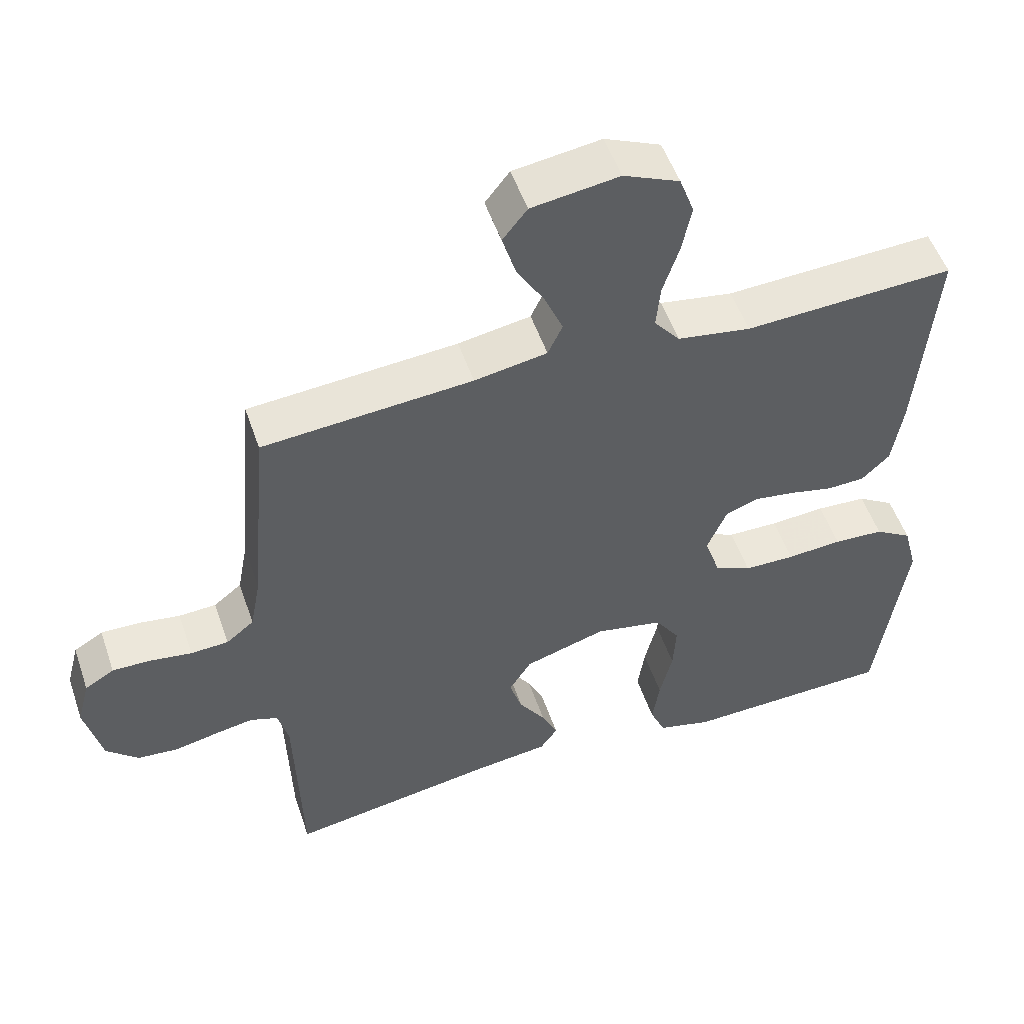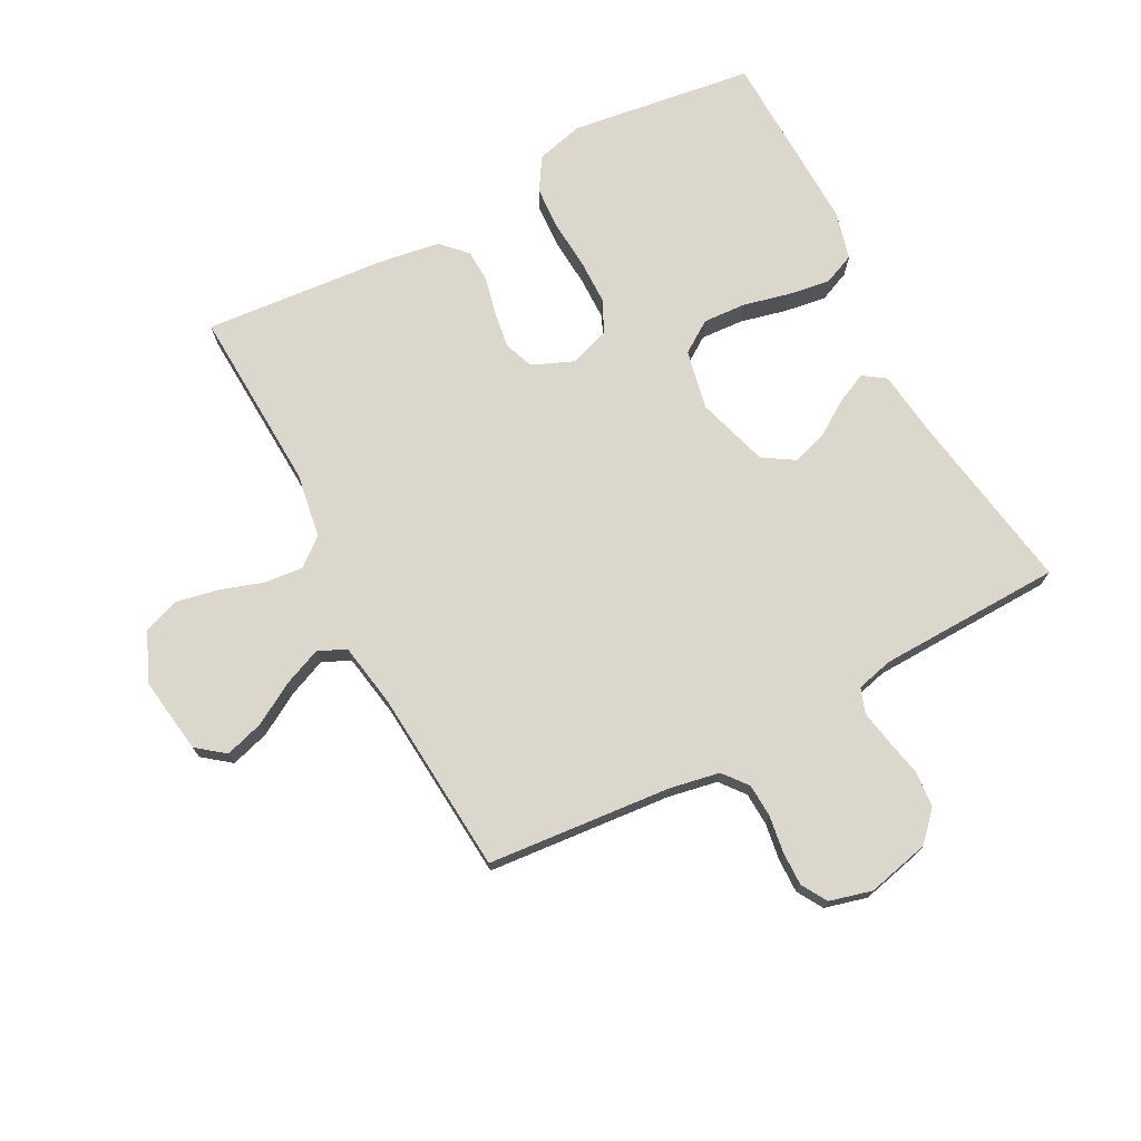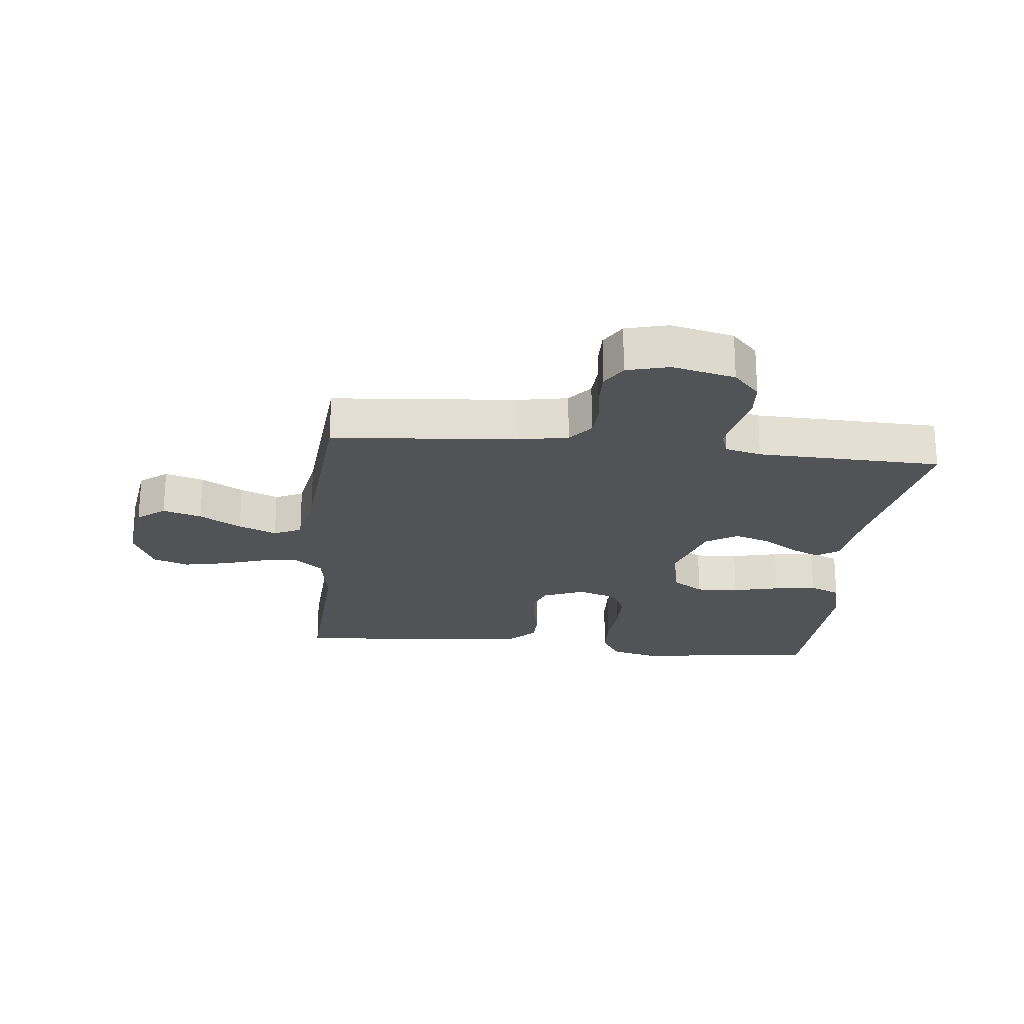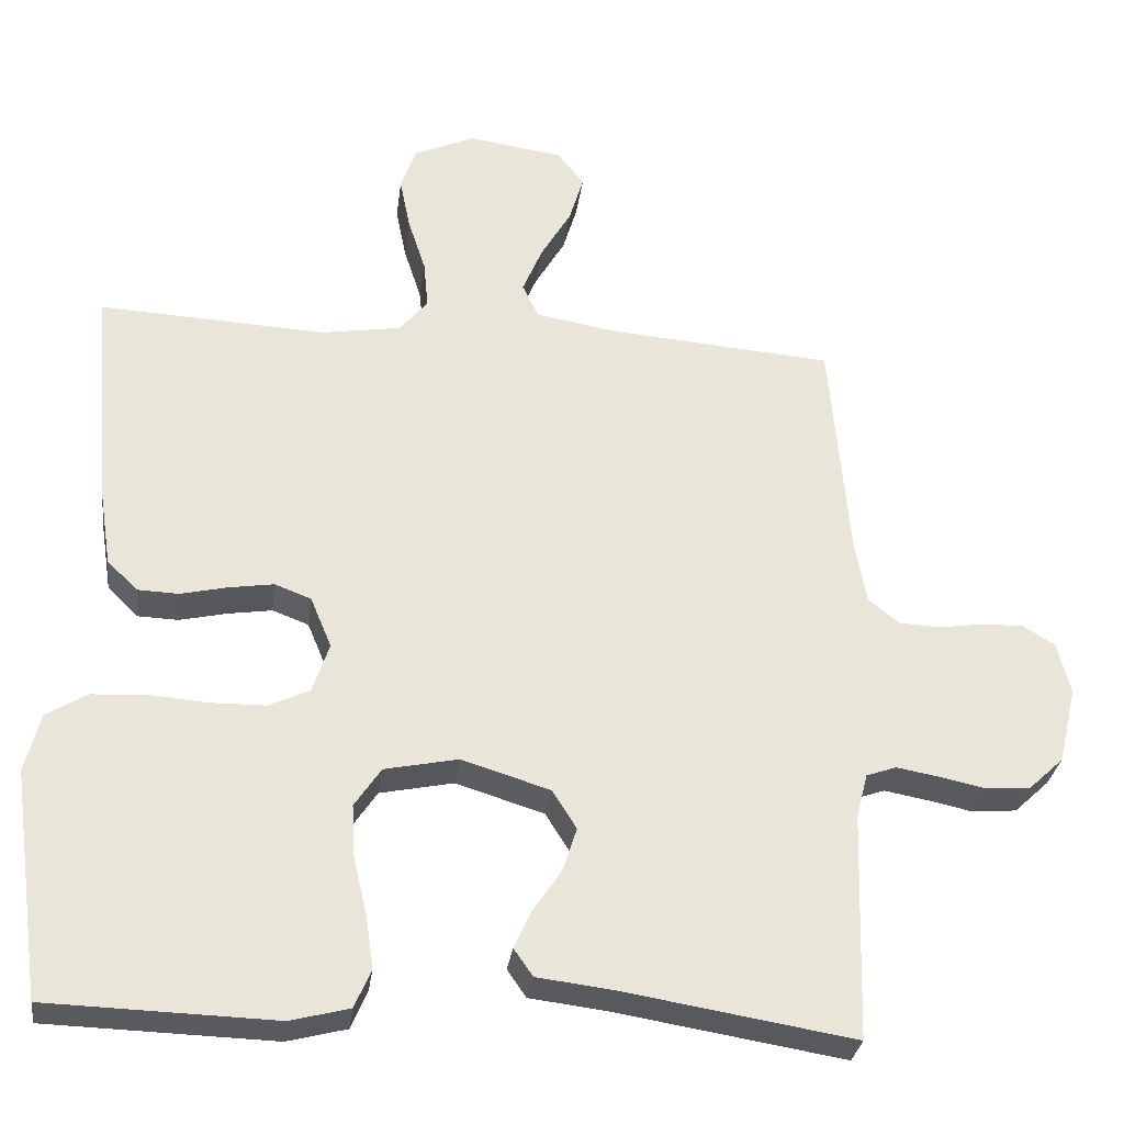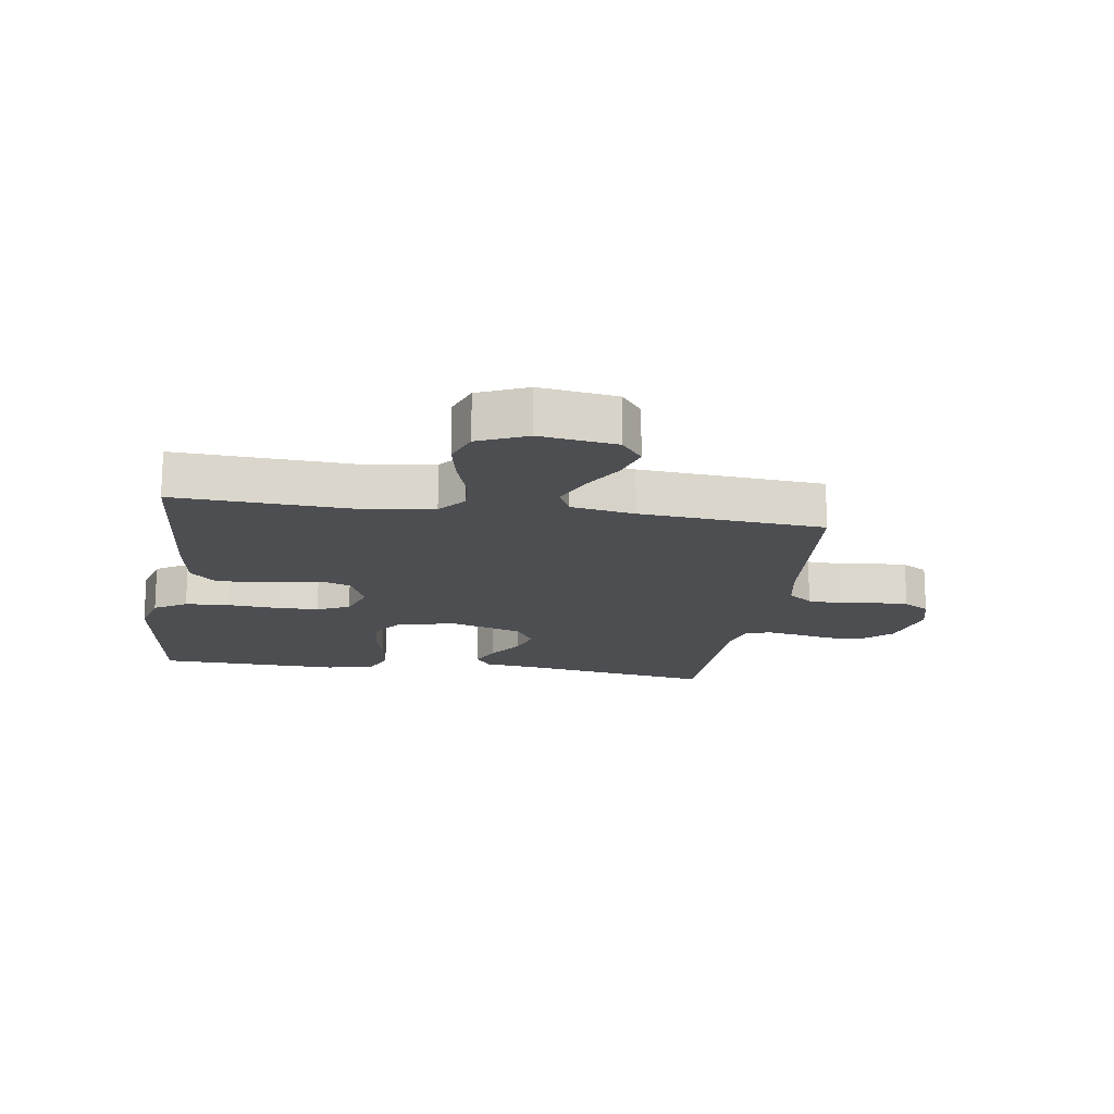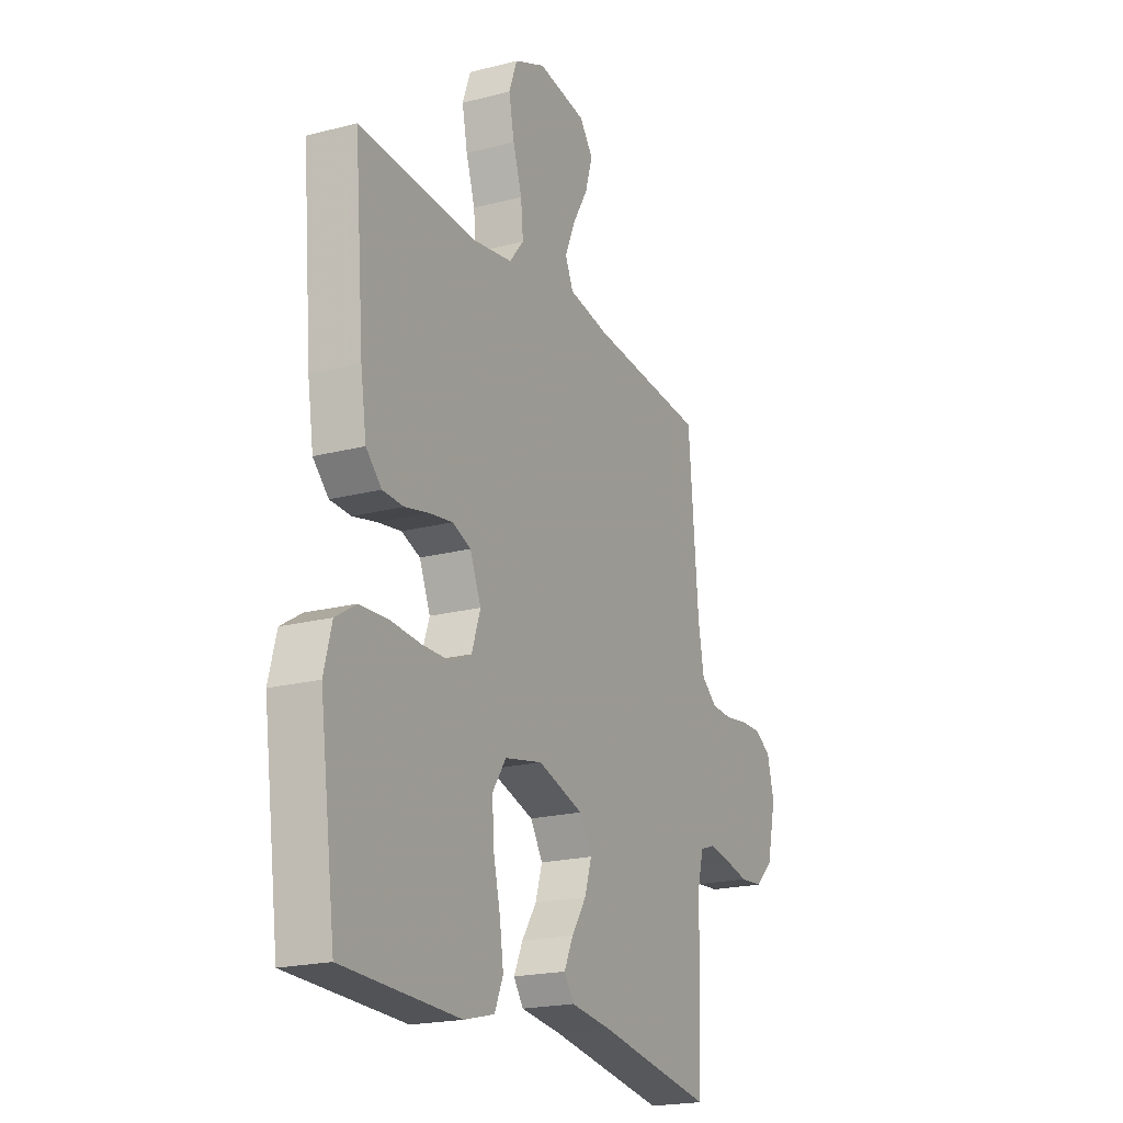
<metadata>
{"format":"obj","ext":"obj","renderer":"f3d","projection":"perspective","resolution":1024,"background":"white","views":[{"elev":52.2,"azim":161.3,"up":"+Z"},{"elev":73.2,"azim":62.3,"up":"+Y"},{"elev":-22.3,"azim":83.9,"up":"+Y"},{"elev":-30.2,"azim":-7.4,"up":"+Z"},{"elev":-16.6,"azim":-8.6,"up":"+Y"},{"elev":-20.3,"azim":-64.6,"up":"+Z"}]}
</metadata>
<code>
v 0.5 0.07 0.5
v 0.526 0.07 0.2
v 0.541 0.07 0.119
v 0.581 0.07 0.087
v 0.635 0.07 0.084
v 0.695 0.07 0.093
v 0.75 0.07 0.094
v 0.792 0.07 0.069
v 0.81 0.07 0
v 0.786 0.07 -0.102
v 0.74 0.07 -0.145
v 0.681 0.07 -0.15
v 0.62 0.07 -0.137
v 0.564 0.07 -0.127
v 0.524 0.07 -0.141
v 0.509 0.07 -0.2
v 0.5 0.07 -0.5
v 0.2 0.07 -0.451
v 0.095 0.07 -0.438
v 0.07 0.07 -0.402
v 0.093 0.07 -0.352
v 0.131 0.07 -0.295
v 0.149 0.07 -0.238
v 0.117 0.07 -0.187
v 0 0.07 -0.151
v -0.097 0.07 -0.171
v -0.132 0.07 -0.223
v -0.128 0.07 -0.293
v -0.11 0.07 -0.369
v -0.1 0.07 -0.438
v -0.122 0.07 -0.489
v -0.2 0.07 -0.509
v -0.5 0.07 -0.5
v -0.541 0.07 -0.2
v -0.521 0.07 -0.123
v -0.468 0.07 -0.09
v -0.396 0.07 -0.086
v -0.317 0.07 -0.092
v -0.244 0.07 -0.091
v -0.191 0.07 -0.066
v -0.169 0.07 0
v -0.197 0.07 0.067
v -0.245 0.07 0.085
v -0.304 0.07 0.076
v -0.366 0.07 0.062
v -0.42 0.07 0.064
v -0.46 0.07 0.103
v -0.475 0.07 0.2
v -0.5 0.07 0.5
v -0.2 0.07 0.485
v -0.095 0.07 0.502
v -0.058 0.07 0.547
v -0.064 0.07 0.61
v -0.087 0.07 0.681
v -0.101 0.07 0.75
v -0.08 0.07 0.808
v 0 0.07 0.843
v 0.125 0.07 0.825
v 0.16 0.07 0.78
v 0.141 0.07 0.717
v 0.101 0.07 0.649
v 0.075 0.07 0.587
v 0.096 0.07 0.542
v 0.2 0.07 0.524
v 0.5 0 0.5
v 0.526 0 0.2
v 0.541 0 0.119
v 0.581 0 0.087
v 0.635 0 0.084
v 0.695 0 0.093
v 0.75 0 0.094
v 0.792 0 0.069
v 0.81 0 0
v 0.786 0 -0.102
v 0.74 0 -0.145
v 0.681 0 -0.15
v 0.62 0 -0.137
v 0.564 0 -0.127
v 0.524 0 -0.141
v 0.509 0 -0.2
v 0.5 0 -0.5
v 0.2 0 -0.451
v 0.095 0 -0.438
v 0.07 0 -0.402
v 0.093 0 -0.352
v 0.131 0 -0.295
v 0.149 0 -0.238
v 0.117 0 -0.187
v 0 0 -0.151
v -0.097 0 -0.171
v -0.132 0 -0.223
v -0.128 0 -0.293
v -0.11 0 -0.369
v -0.1 0 -0.438
v -0.122 0 -0.489
v -0.2 0 -0.509
v -0.5 0 -0.5
v -0.541 0 -0.2
v -0.521 0 -0.123
v -0.468 0 -0.09
v -0.396 0 -0.086
v -0.317 0 -0.092
v -0.244 0 -0.091
v -0.191 0 -0.066
v -0.169 0 0
v -0.197 0 0.067
v -0.245 0 0.085
v -0.304 0 0.076
v -0.366 0 0.062
v -0.42 0 0.064
v -0.46 0 0.103
v -0.475 0 0.2
v -0.5 0 0.5
v -0.2 0 0.485
v -0.095 0 0.502
v -0.058 0 0.547
v -0.064 0 0.61
v -0.087 0 0.681
v -0.101 0 0.75
v -0.08 0 0.808
v 0 0 0.843
v 0.125 0 0.825
v 0.16 0 0.78
v 0.141 0 0.717
v 0.101 0 0.649
v 0.075 0 0.587
v 0.096 0 0.542
v 0.2 0 0.524
f 58 59 60 61
f 58 61 62
f 57 58 62
f 56 57 62
f 53 54 55 56
f 52 53 56 62
f 51 52 62 63
f 47 48 49 50
f 47 50 51
f 44 45 46 47
f 43 44 47 51
f 42 43 51 63
f 35 36 37 38
f 35 38 39
f 34 35 39
f 33 34 39
f 32 33 39 40
f 28 29 30 31
f 27 28 31 32
f 19 20 21 22
f 18 19 22 23
f 16 17 18 23
f 15 16 23 24
f 10 11 12 13
f 10 13 14
f 9 10 14
f 5 6 7 8
f 4 5 8 9
f 64 1 2
f 64 2 3
f 41 42 63 64
f 41 64 3
f 27 32 40 41
f 26 27 41
f 25 26 41 3
f 24 25 3 4
f 14 15 24
f 4 9 14 24
f 125 124 123 122
f 126 125 122
f 126 122 121
f 126 121 120
f 120 119 118 117
f 126 120 117 116
f 127 126 116 115
f 114 113 112 111
f 115 114 111
f 111 110 109 108
f 115 111 108 107
f 127 115 107 106
f 102 101 100 99
f 103 102 99
f 103 99 98
f 103 98 97
f 104 103 97 96
f 95 94 93 92
f 96 95 92 91
f 86 85 84 83
f 87 86 83 82
f 87 82 81 80
f 88 87 80 79
f 77 76 75 74
f 78 77 74
f 78 74 73
f 72 71 70 69
f 73 72 69 68
f 66 65 128
f 67 66 128
f 128 127 106 105
f 67 128 105
f 105 104 96 91
f 105 91 90
f 67 105 90 89
f 68 67 89 88
f 88 79 78
f 88 78 73 68
f 1 65 66 2
f 2 66 67 3
f 3 67 68 4
f 4 68 69 5
f 5 69 70 6
f 6 70 71 7
f 7 71 72 8
f 8 72 73 9
f 9 73 74 10
f 10 74 75 11
f 11 75 76 12
f 12 76 77 13
f 13 77 78 14
f 14 78 79 15
f 15 79 80 16
f 16 80 81 17
f 17 81 82 18
f 18 82 83 19
f 19 83 84 20
f 20 84 85 21
f 21 85 86 22
f 22 86 87 23
f 23 87 88 24
f 24 88 89 25
f 25 89 90 26
f 26 90 91 27
f 27 91 92 28
f 28 92 93 29
f 29 93 94 30
f 30 94 95 31
f 31 95 96 32
f 32 96 97 33
f 33 97 98 34
f 34 98 99 35
f 35 99 100 36
f 36 100 101 37
f 37 101 102 38
f 38 102 103 39
f 39 103 104 40
f 40 104 105 41
f 41 105 106 42
f 42 106 107 43
f 43 107 108 44
f 44 108 109 45
f 45 109 110 46
f 46 110 111 47
f 47 111 112 48
f 48 112 113 49
f 49 113 114 50
f 50 114 115 51
f 51 115 116 52
f 52 116 117 53
f 53 117 118 54
f 54 118 119 55
f 55 119 120 56
f 56 120 121 57
f 57 121 122 58
f 58 122 123 59
f 59 123 124 60
f 60 124 125 61
f 61 125 126 62
f 62 126 127 63
f 63 127 128 64
f 64 128 65 1

</code>
